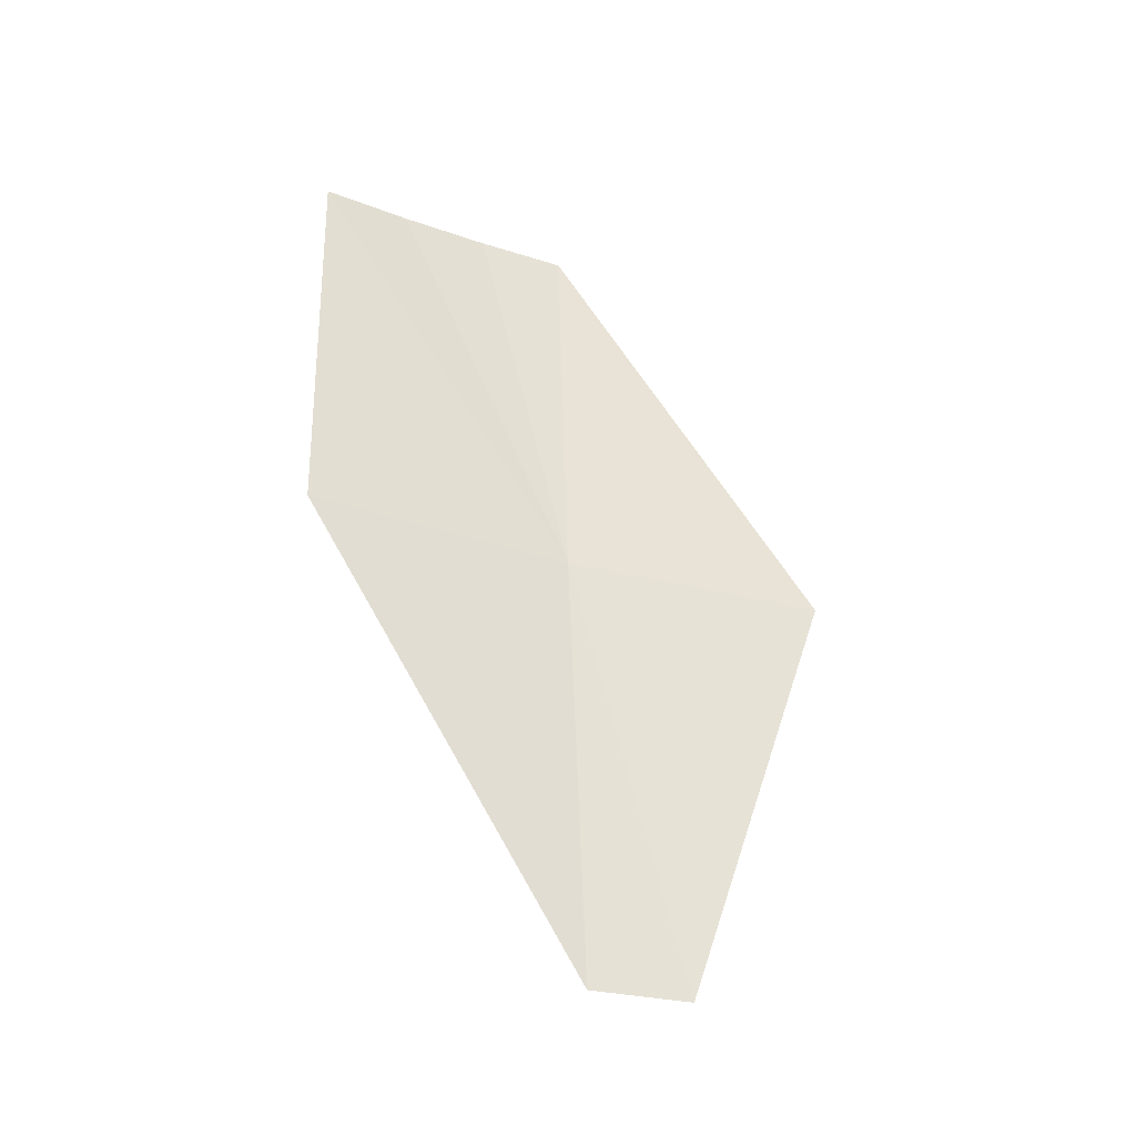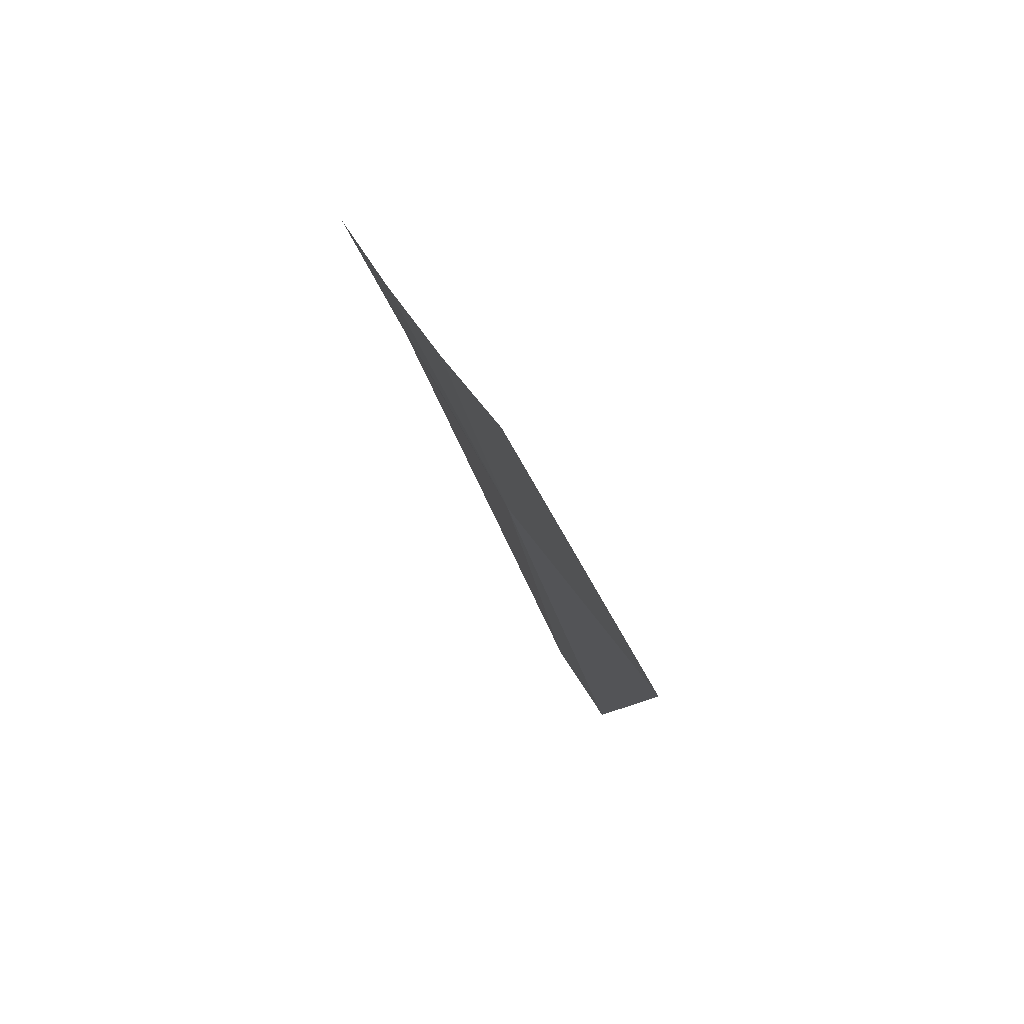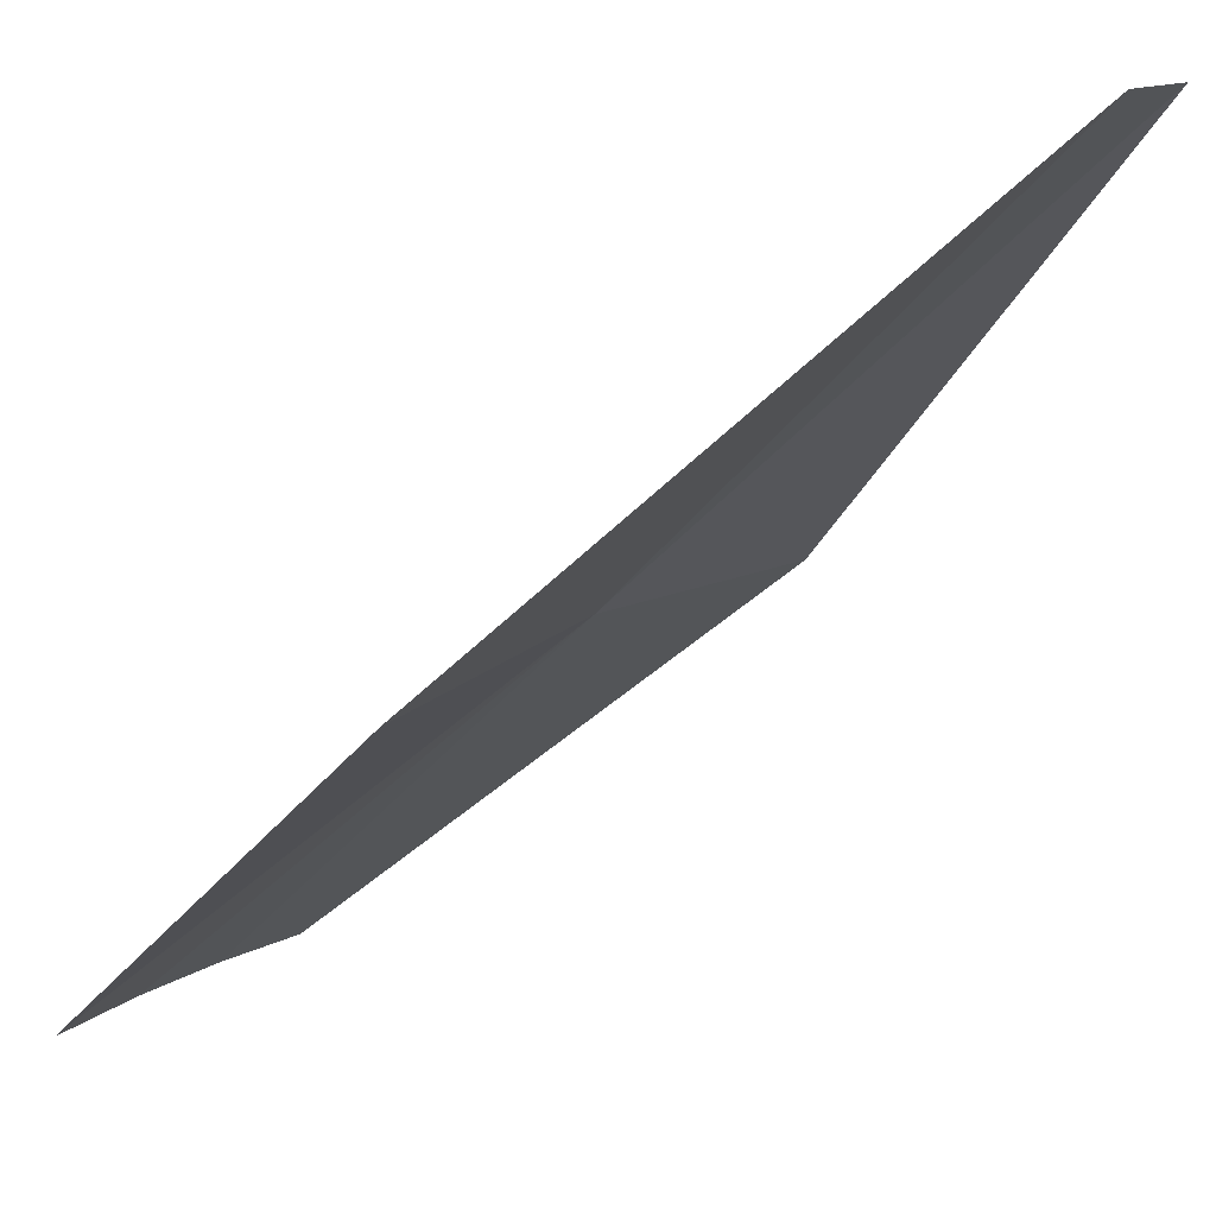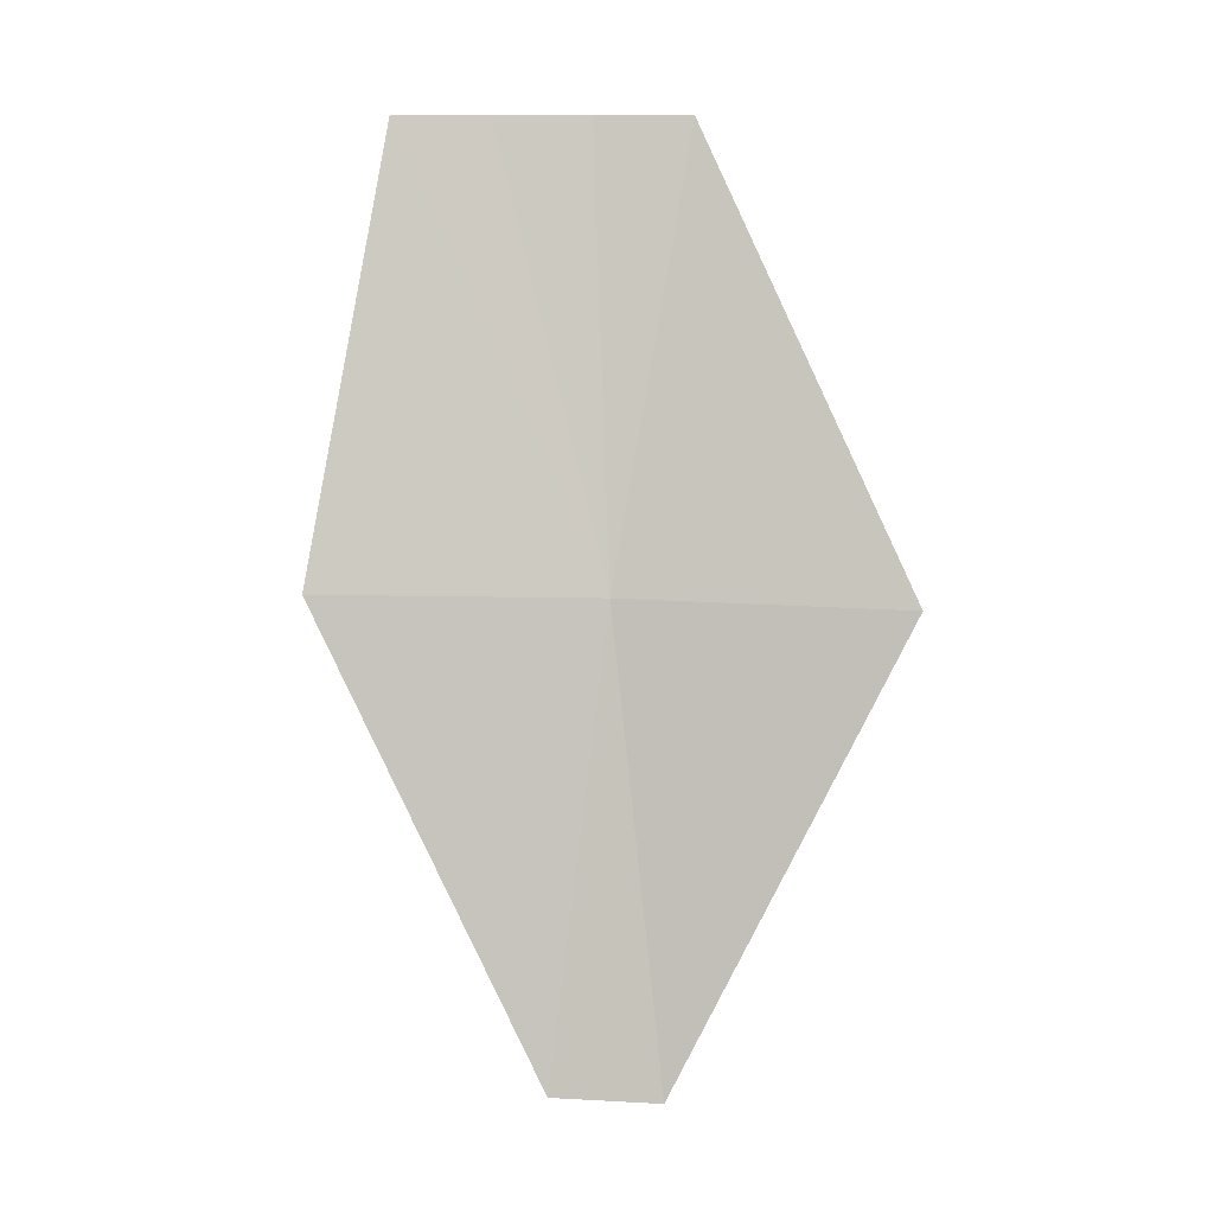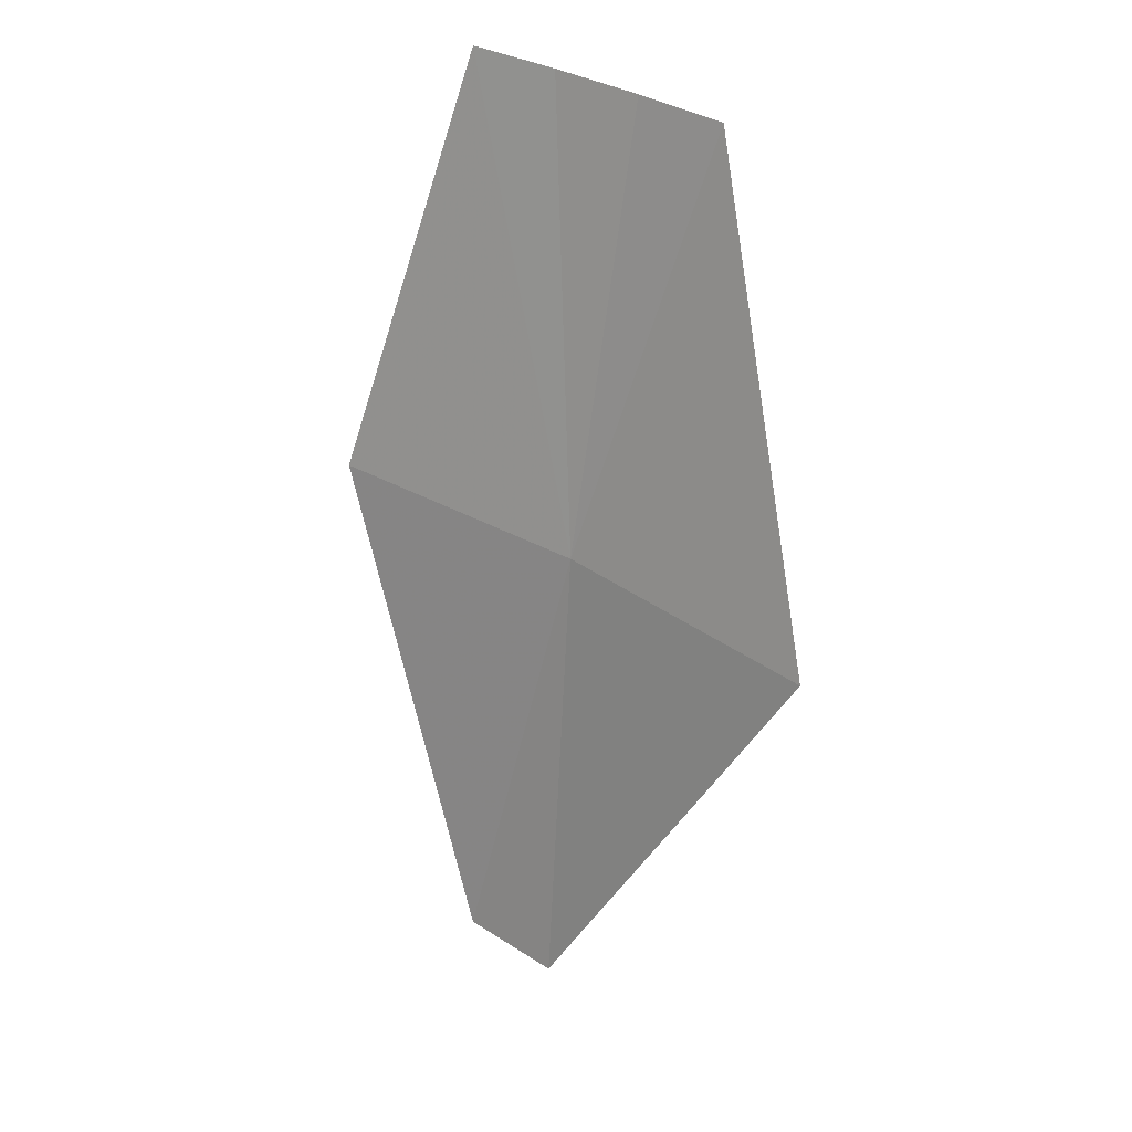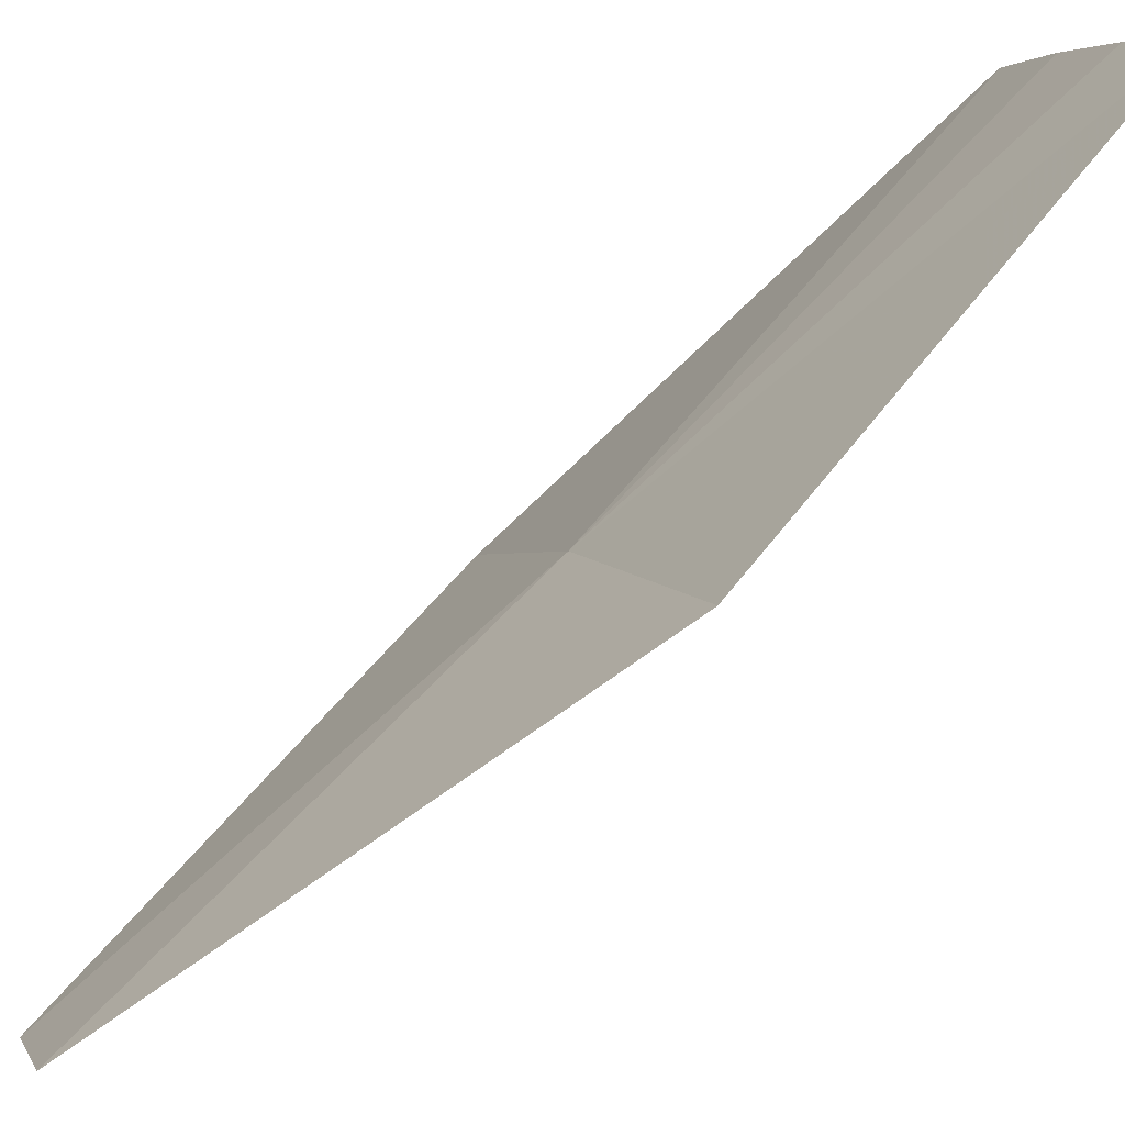
<metadata>
{"format":"obj","ext":"obj","renderer":"f3d","projection":"perspective","resolution":1024,"background":"white","views":[{"elev":-23.3,"azim":-89.5,"up":"+Z"},{"elev":52.0,"azim":-178.5,"up":"+Z"},{"elev":-63.7,"azim":150.7,"up":"+Y"},{"elev":13.2,"azim":-53.4,"up":"+Z"},{"elev":36.4,"azim":-20.6,"up":"+Z"},{"elev":66.8,"azim":-121.2,"up":"+Y"}]}
</metadata>
<code>
v 25.65 14.81 259.2
v 27.36 11.33 259.2
v 24.03 14.57 253.2
v 23.5 18.03 259.2
v 24.75 13.31 253.2
v 26.34 17.21 265.1
v 27.03 16.11 265.1
v 27.67 14.98 265.1
v 25.61 18.28 265.1
f 1 4 3
f 1 3 5
f 1 7 6
f 1 8 7
f 1 2 8
f 1 9 4
f 1 6 9
f 1 5 2

</code>
